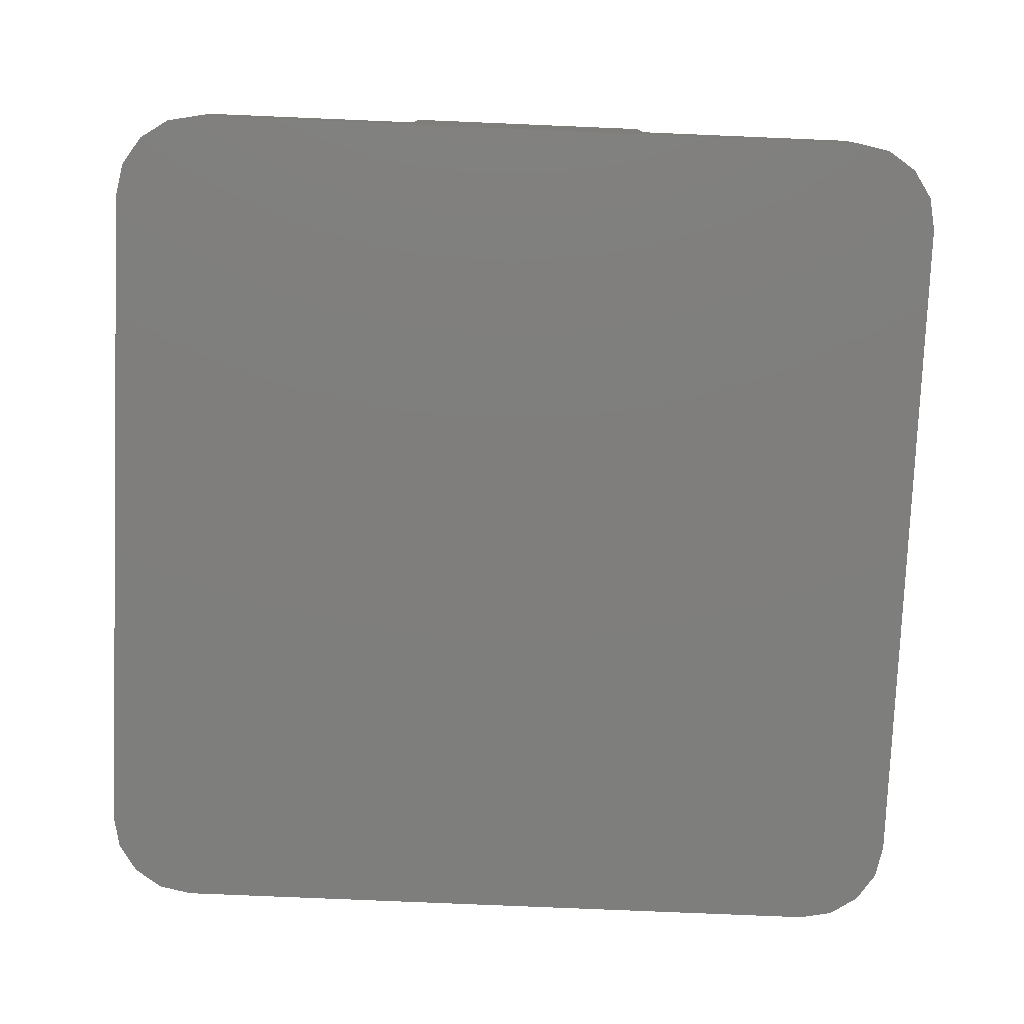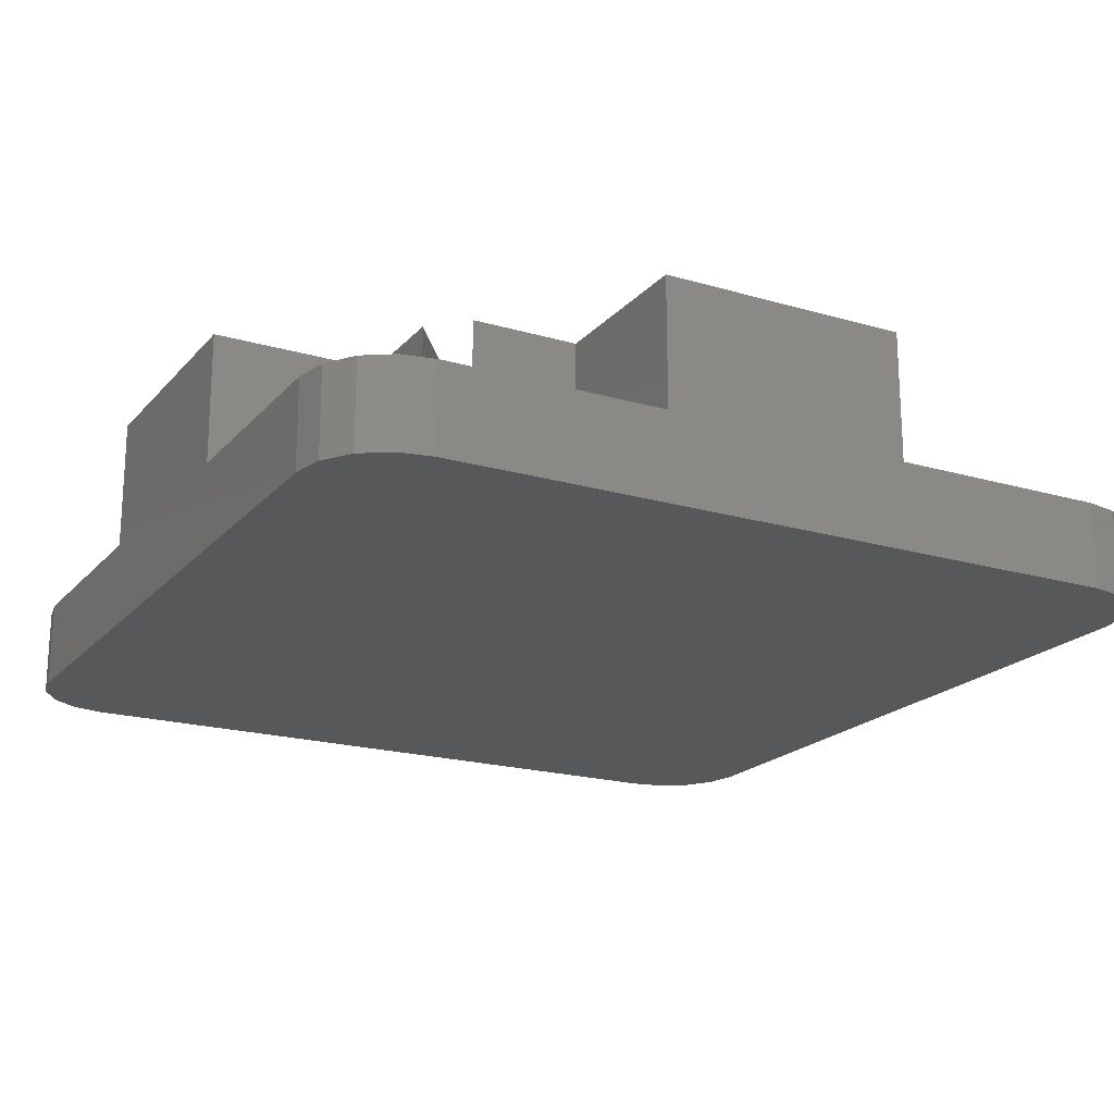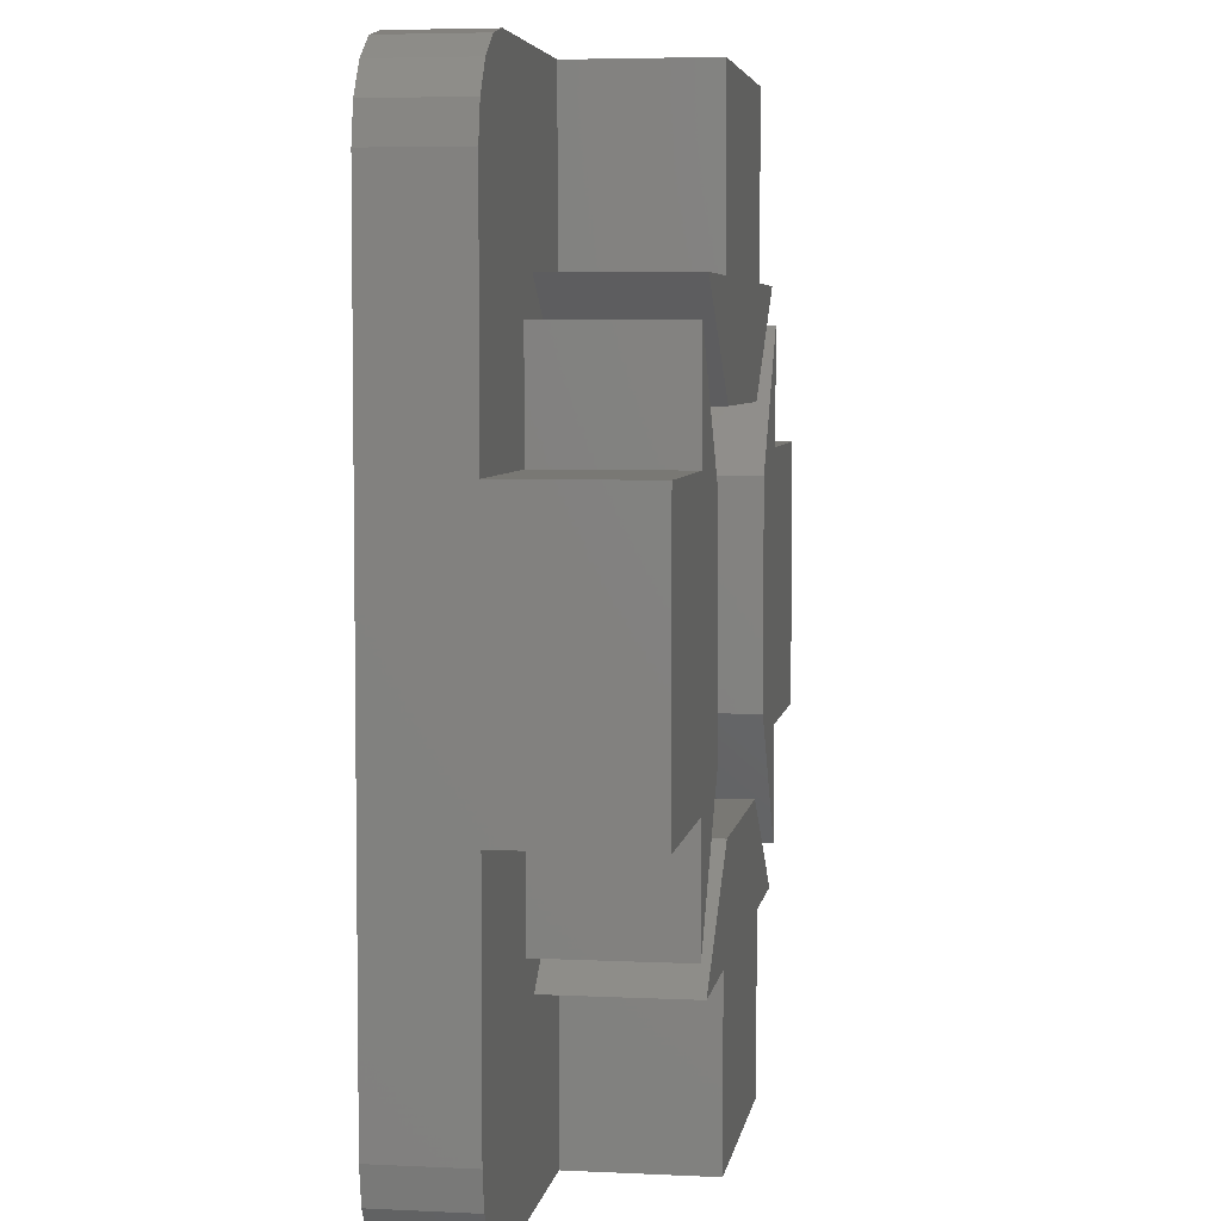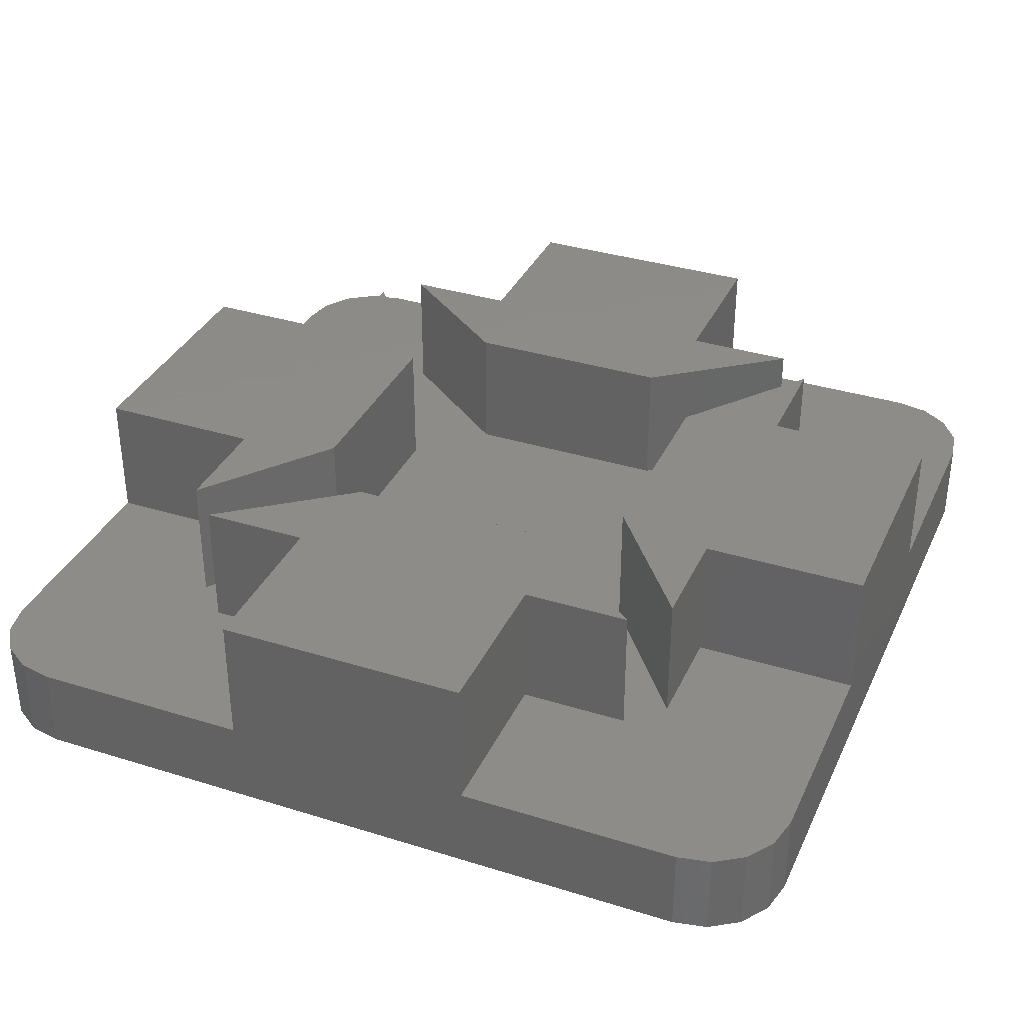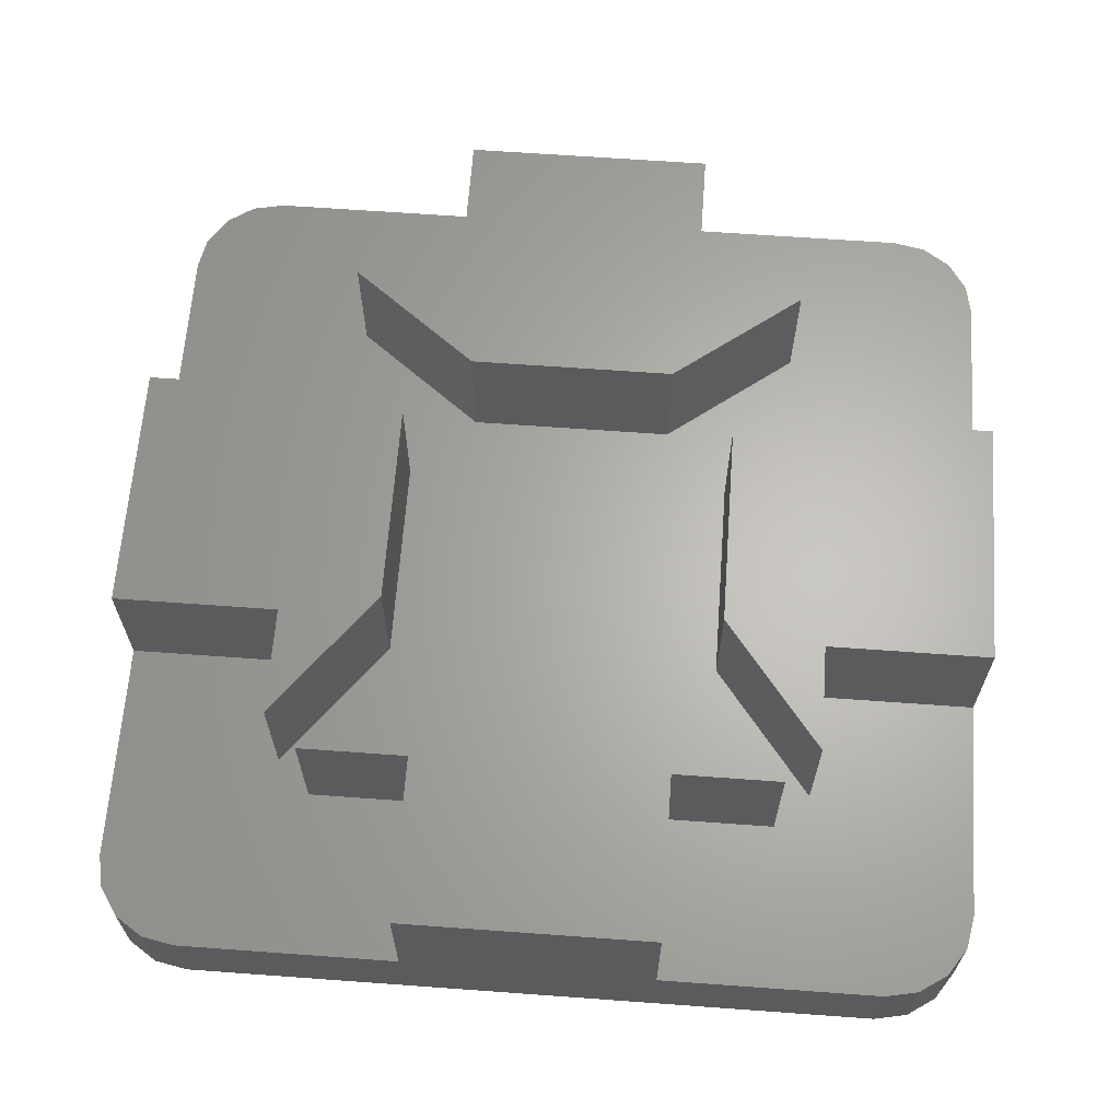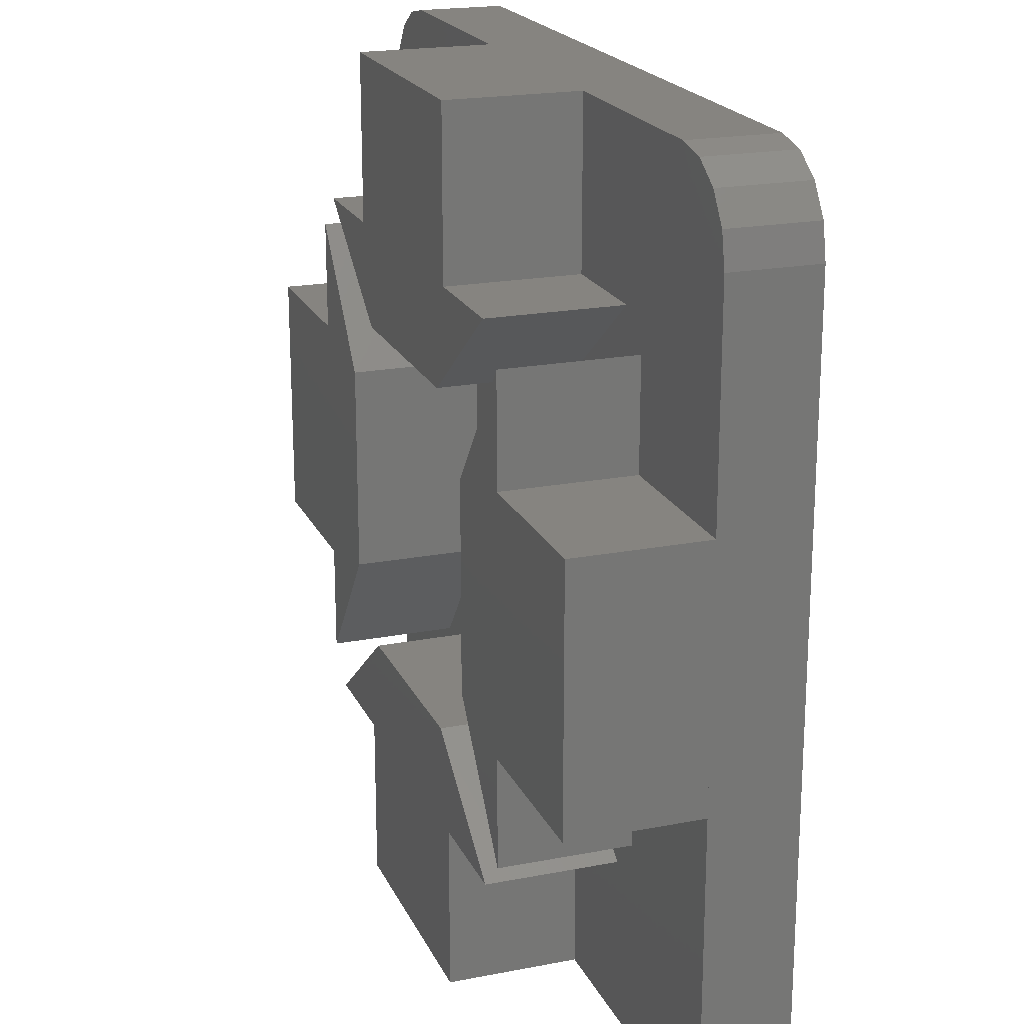
<metadata>
{"format":"stl","ext":"stl","renderer":"f3d","projection":"perspective","resolution":1024,"background":"white","views":[{"elev":-78.2,"azim":177.6,"up":"+Z"},{"elev":-19.6,"azim":-118.5,"up":"+Z"},{"elev":5.0,"azim":-81.2,"up":"+Y"},{"elev":35.2,"azim":-67.5,"up":"+Z"},{"elev":64.5,"azim":4.2,"up":"+Z"},{"elev":20.4,"azim":70.6,"up":"+Y"}]}
</metadata>
<code>
# stl→obj: 113 verts, 222 faces
v -6.2 -2.9 2
v -10 -2.9 5
v -10 -2.9 2
v -10 -2.9 0
v -6.2 -2.9 5
v -9.848 8.765 0
v -10 2.22e-15 0
v -10 8 0
v -9.414 9.414 0
v -8.765 9.848 0
v -8 10 0
v -2.9 10 0
v 1.225e-15 10 0
v 8 10 0
v 8.765 9.848 0
v 9.414 9.414 0
v 9.848 8.765 0
v 10 8 0
v 10 2.9 0
v 10 -2.22e-15 0
v 10 -8 0
v 9.848 -8.765 0
v 9.414 -9.414 0
v 8.765 -9.848 0
v 8 -10 0
v -8 -10 0
v -8.765 -9.848 0
v -9.414 -9.414 0
v -9.848 -8.765 0
v -10 -8 0
v -10 2.22e-15 2
v -10 2.9 5
v -10 2.9 2
v -3.9 -2.4 5
v -6.2 -5.4 5
v -3.9 2.4 5
v -6.2 2.9 5
v -6.2 5.4 5
v -6.2 -5.4 2
v -10 -8 2
v -9.848 -8.765 2
v -8.765 -9.848 2
v -9.414 -9.414 2
v -8 -10 2
v -2.9 -10 2
v -5.4 -6.2 2
v -2.9 -6.2 2
v 3.9 -2.4 2
v 3.9 2.4 2
v -3.9 -2.4 2
v 9.848 -8.765 2
v 2.4 -3.9 2
v 5.4 -6.2 2
v 6.2 -2.9 2
v 6.2 -5.4 2
v 10 -2.9 2
v 8 -10 2
v 2.9 -10 2
v 8.765 -9.848 2
v 9.414 -9.414 2
v 10 -8 2
v 10 -2.22e-15 2
v 10 8 2
v 6.2 5.4 2
v 10 2.9 2
v 5.4 6.2 2
v 2.4 3.9 2
v 9.848 8.765 2
v -2.4 -3.9 2
v 2.9 6.2 2
v 9.414 9.414 2
v 8.765 9.848 2
v -2.9 6.2 2
v -2.9 10 2
v -5.4 6.2 2
v 1.225e-15 10 2
v 2.9 10 2
v 8 10 2
v -8.765 9.848 2
v -9.414 9.414 2
v -2.4 3.9 2
v -3.9 2.4 2
v -8 10 2
v -9.848 8.765 2
v -6.2 5.4 2
v -10 8 2
v 6.2 2.9 2
v 2.9 -6.2 2
v -6.2 2.9 2
v 2.9 -10 5
v -2.9 -10 5
v 10 -2.9 5
v 10 2.9 5
v 6.2 2.9 5
v -2.9 10 5
v 2.9 10 5
v -2.9 6.2 5
v -5.4 6.2 5
v -2.4 3.9 5
v 2.4 3.9 5
v 5.4 6.2 5
v 2.9 6.2 5
v 6.2 5.4 5
v 3.9 2.4 5
v 3.9 -2.4 5
v 6.2 -5.4 5
v 6.2 -2.9 5
v 2.9 -6.2 5
v 5.4 -6.2 5
v 2.4 -3.9 5
v -2.4 -3.9 5
v -5.4 -6.2 5
v -2.9 -6.2 5
f 1 2 3
f 3 2 4
f 5 2 1
f 6 7 8
f 4 7 6
f 4 6 9
f 4 9 10
f 4 10 11
f 4 11 12
f 12 13 4
f 13 14 4
f 4 14 15
f 4 15 16
f 4 16 17
f 4 17 18
f 4 18 19
f 4 19 20
f 4 20 21
f 4 21 22
f 4 22 23
f 4 23 24
f 4 24 25
f 4 25 26
f 4 26 27
f 4 27 28
f 4 28 29
f 4 29 30
f 4 2 7
f 31 2 32
f 7 2 31
f 31 32 33
f 32 2 5
f 34 32 5
f 35 34 5
f 34 36 32
f 36 37 32
f 36 38 37
f 39 35 1
f 1 35 5
f 3 40 41
f 42 3 43
f 43 3 41
f 44 3 42
f 45 3 44
f 46 3 45
f 47 46 45
f 39 3 46
f 48 49 50
f 51 52 53
f 54 55 56
f 57 53 58
f 59 53 57
f 60 53 59
f 51 53 60
f 61 52 51
f 55 52 61
f 62 56 61
f 39 1 3
f 56 55 61
f 63 64 65
f 50 52 48
f 66 67 68
f 50 69 52
f 70 71 72
f 73 74 75
f 76 77 78
f 33 79 80
f 78 70 72
f 71 66 68
f 67 64 63
f 68 67 63
f 67 81 82
f 33 83 79
f 33 80 84
f 83 75 74
f 85 82 81
f 82 50 49
f 50 39 69
f 86 33 84
f 86 31 33
f 83 85 75
f 85 81 75
f 70 66 71
f 87 65 64
f 55 48 52
f 88 58 53
f 46 69 39
f 77 70 78
f 67 49 64
f 33 85 83
f 82 49 67
f 33 89 85
f 30 40 4
f 4 40 3
f 30 29 40
f 40 29 41
f 29 28 41
f 41 28 43
f 43 28 27
f 42 43 27
f 42 27 26
f 44 42 26
f 44 26 25
f 45 44 25
f 58 45 25
f 57 58 25
f 90 45 58
f 91 45 90
f 57 25 24
f 59 57 24
f 59 24 23
f 60 59 23
f 60 23 22
f 51 60 22
f 51 22 21
f 61 51 21
f 61 21 20
f 62 61 20
f 92 56 62
f 19 92 62
f 20 19 62
f 19 93 92
f 87 94 65
f 65 94 93
f 65 93 19
f 65 19 18
f 63 65 18
f 18 17 68
f 63 18 68
f 17 16 71
f 68 17 71
f 15 72 16
f 16 72 71
f 14 78 15
f 15 78 72
f 13 76 14
f 14 76 78
f 12 95 13
f 76 95 96
f 13 95 76
f 76 96 77
f 73 97 74
f 74 97 95
f 74 95 12
f 11 83 12
f 12 83 74
f 10 79 11
f 11 79 83
f 9 80 10
f 10 80 79
f 6 84 9
f 9 84 80
f 8 86 6
f 6 86 84
f 7 31 8
f 8 31 86
f 33 32 89
f 89 32 37
f 89 37 85
f 85 37 38
f 82 85 38
f 36 82 38
f 34 50 82
f 36 34 82
f 35 39 50
f 34 35 50
f 75 98 73
f 73 98 97
f 98 75 81
f 99 98 81
f 99 81 67
f 100 99 67
f 100 67 66
f 101 100 66
f 70 102 66
f 66 102 101
f 102 70 77
f 96 102 77
f 94 87 64
f 103 94 64
f 49 104 64
f 64 104 103
f 48 105 49
f 49 105 104
f 48 55 105
f 105 55 106
f 106 55 54
f 107 106 54
f 107 54 56
f 92 107 56
f 90 58 88
f 108 90 88
f 108 88 53
f 109 108 53
f 52 110 53
f 53 110 109
f 69 111 52
f 52 111 110
f 46 112 69
f 69 112 111
f 112 46 47
f 113 112 47
f 45 91 47
f 47 91 113
f 108 109 111
f 111 112 113
f 91 111 113
f 91 90 111
f 90 108 111
f 109 110 111
f 104 105 106
f 92 104 107
f 107 104 106
f 93 104 92
f 94 104 93
f 103 104 94
f 97 98 99
f 102 97 100
f 100 97 99
f 96 97 102
f 101 102 100
f 95 97 96

</code>
